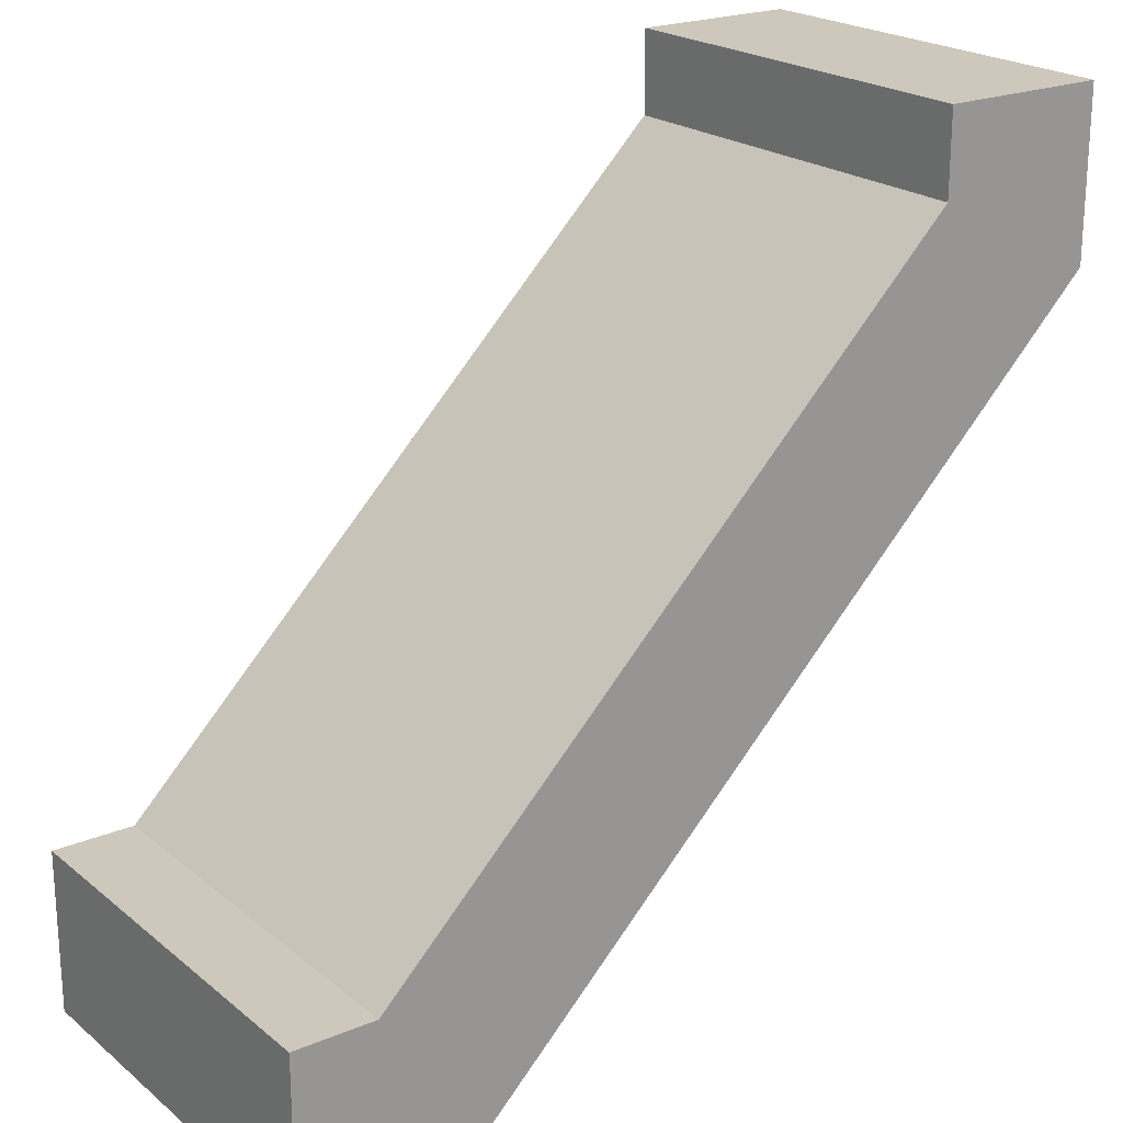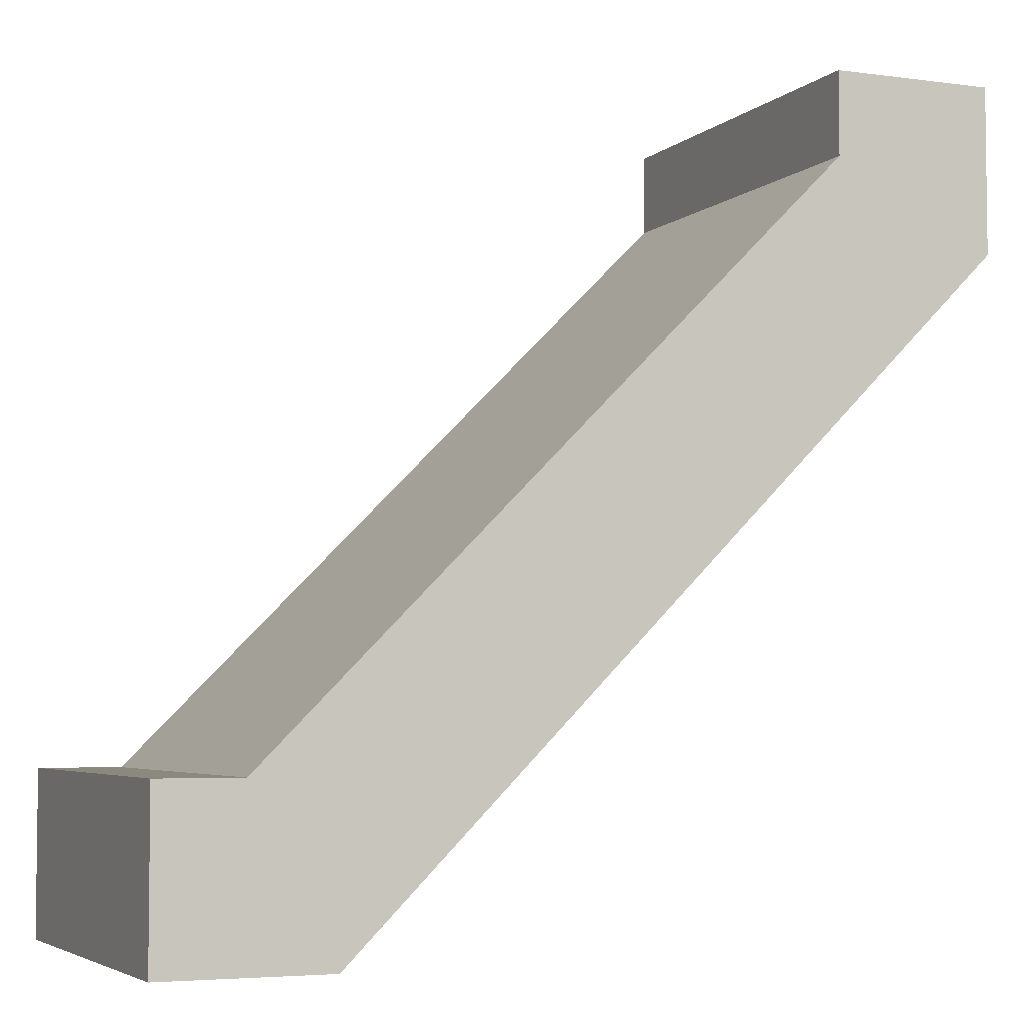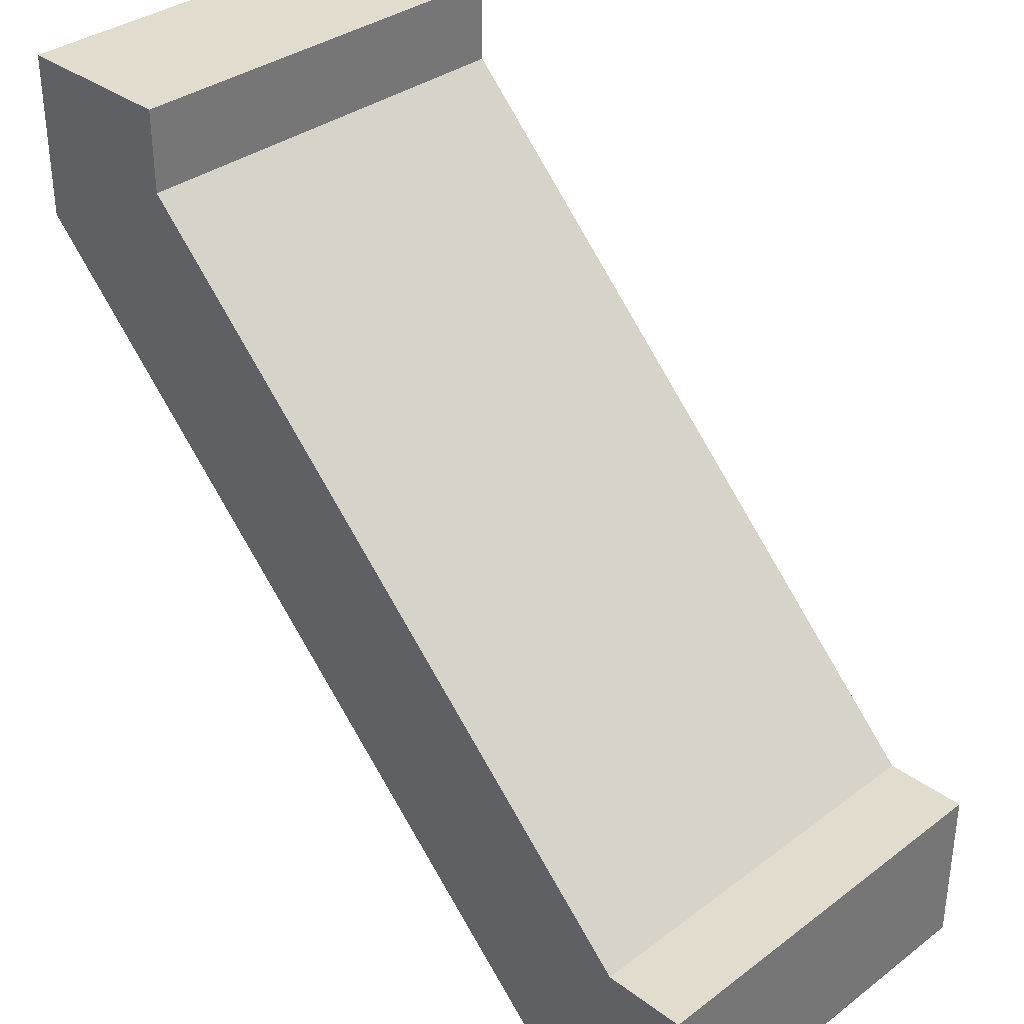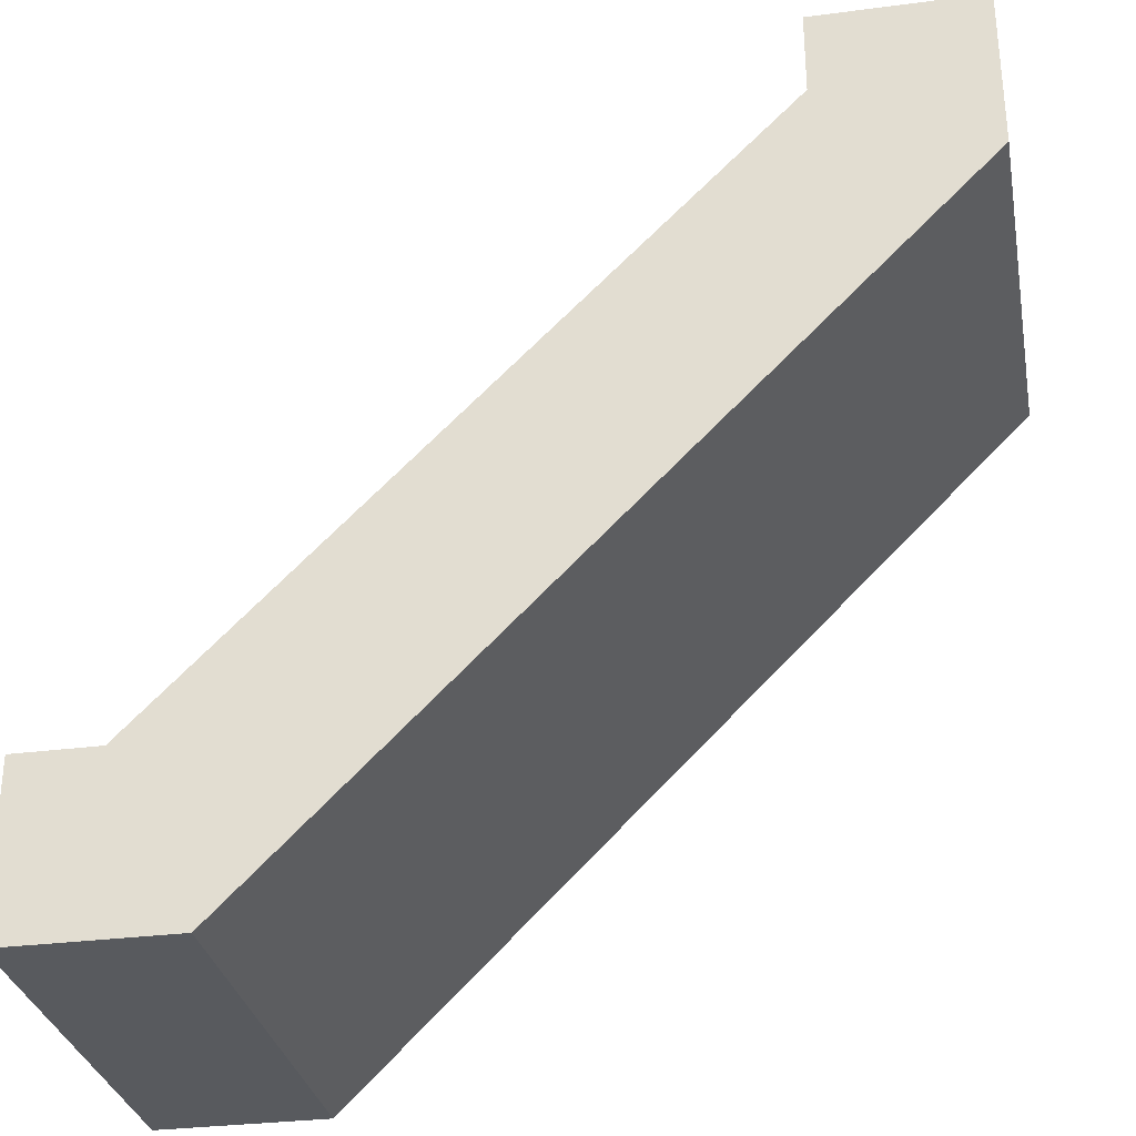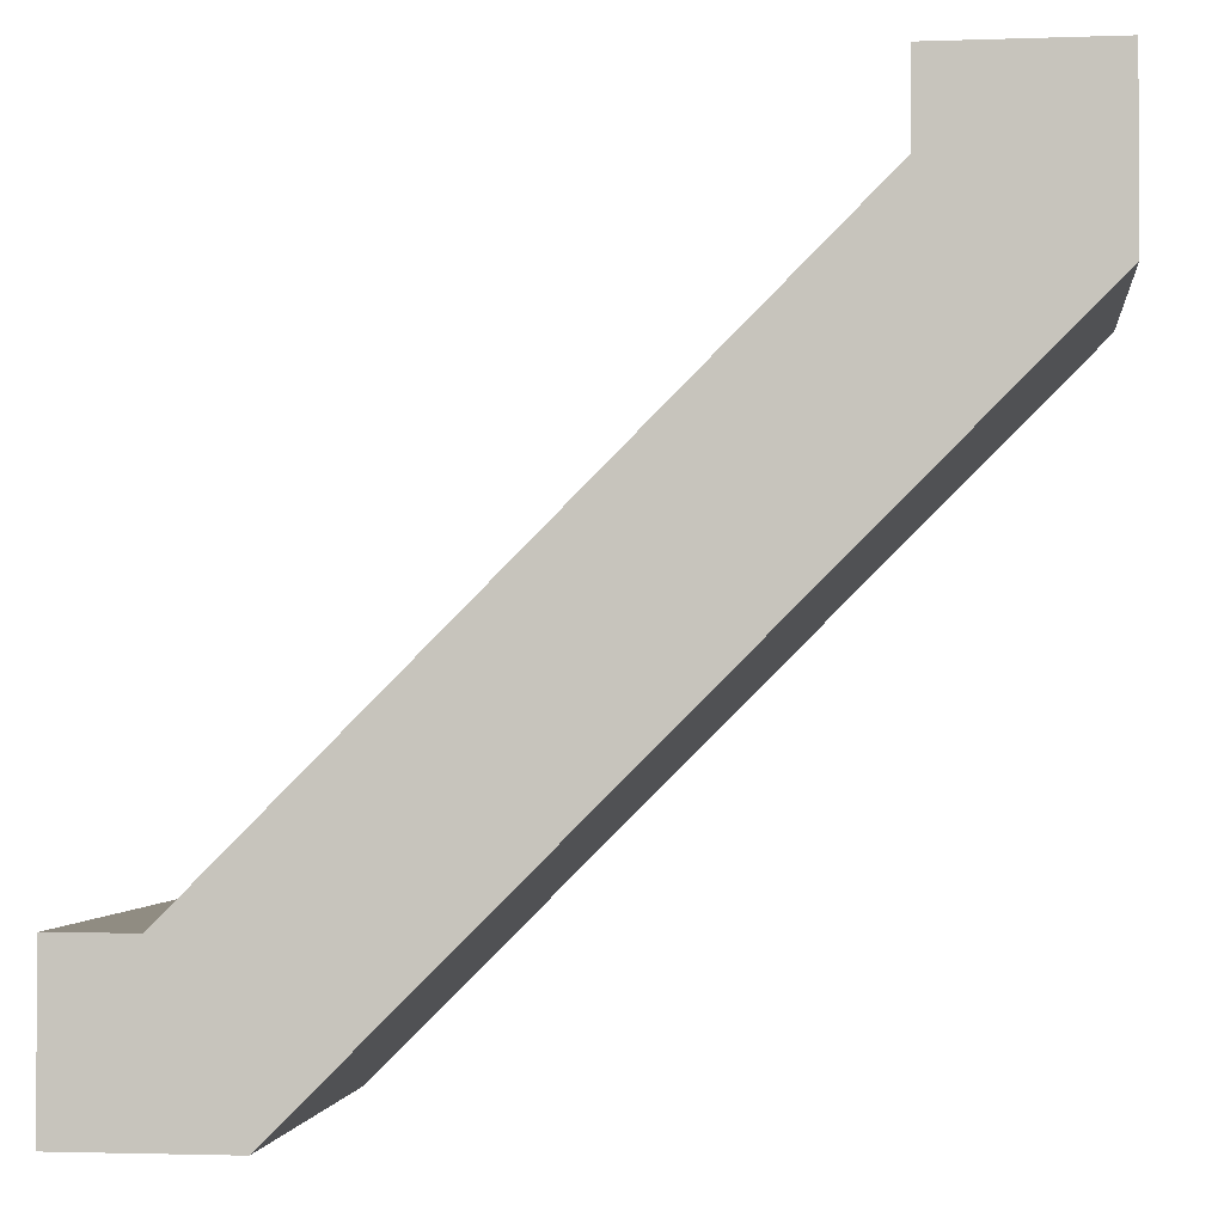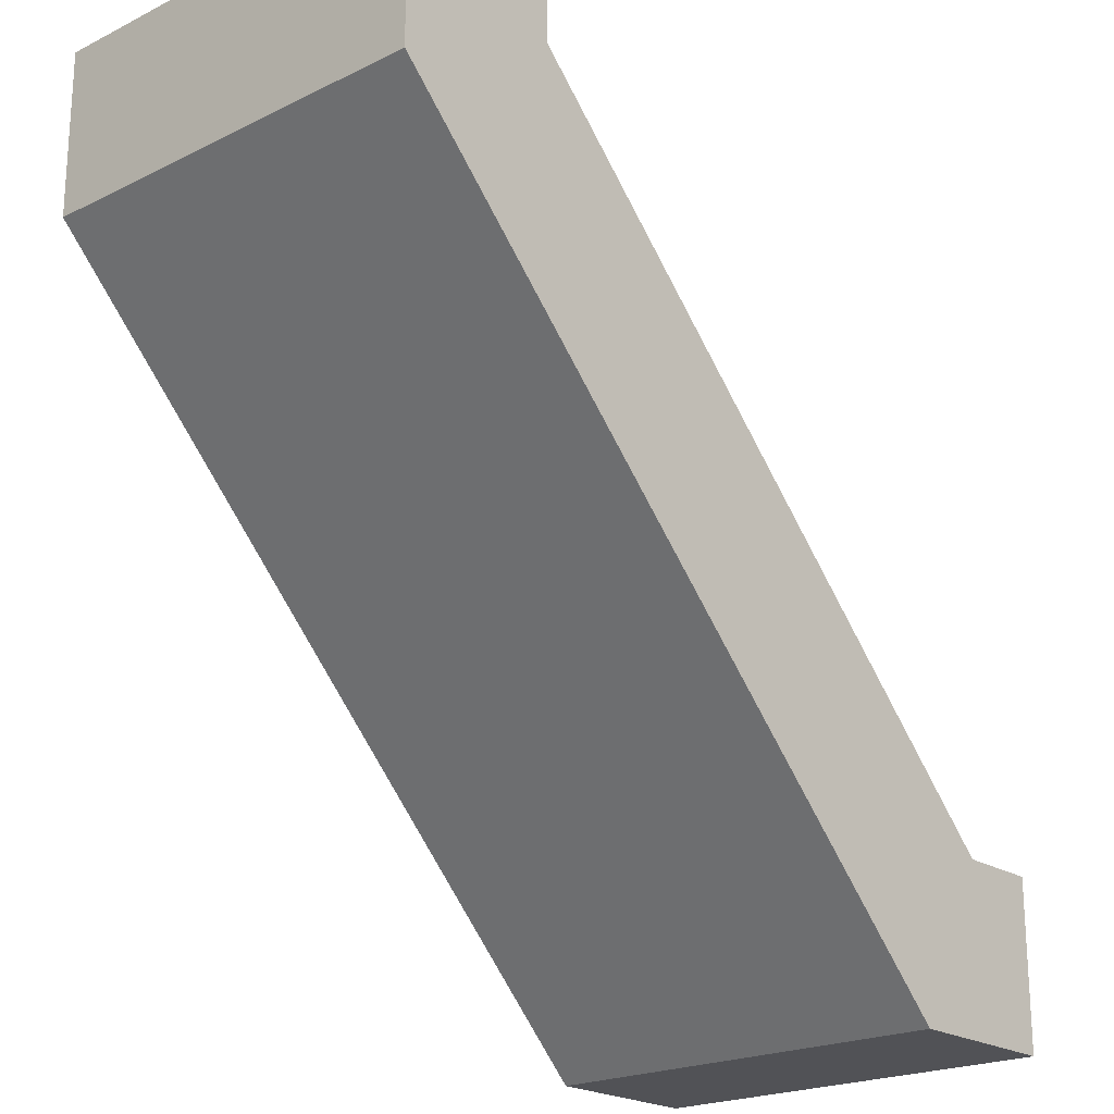
<metadata>
{"format":"obj","ext":"obj","renderer":"f3d","projection":"perspective","resolution":1024,"background":"white","views":[{"elev":21.8,"azim":-36.1,"up":"+Z"},{"elev":-4.6,"azim":-23.5,"up":"+Z"},{"elev":34.6,"azim":-135.1,"up":"+Z"},{"elev":-31.0,"azim":10.6,"up":"+Z"},{"elev":-1.9,"azim":7.1,"up":"+Z"},{"elev":-21.3,"azim":131.3,"up":"+Z"}]}
</metadata>
<code>
g wall-diagonal-low
v -0.4 0 -0.3 1 1 1
v -0.5 4.512e-17 -0.3 1 1 1
v -0.4 0.5 -0.3 1 1 1
v -0.5 0.5 -0.3 1 1 1
v -0.5 4.512e-17 -0.5 1 1 1
v -0.5 0.5 -0.5 1 1 1
v 0.5 0.5 0.3 1 1 1
v 0.5 0 0.3 1 1 1
v 0.5 0.5 0.5 1 1 1
v 0.5 0 0.5 1 1 1
v -0.3 0 -0.5 1 1 1
v -0.3 0.5 -0.5 1 1 1
v 0.3 0 0.4 1 1 1
v 0.3 0.5 0.4 1 1 1
v 0.3 0 0.5 1 1 1
v 0.3 0.5 0.5 1 1 1
f 3 2 1
f 2 3 4
f 2 6 5
f 6 2 4
f 9 8 7
f 8 9 10
f 5 12 11
f 12 5 6
f 15 14 13
f 14 15 16
f 15 8 10
f 8 15 13
f 8 13 11
f 11 13 1
f 11 1 5
f 5 1 2
f 9 15 10
f 15 9 16
f 3 6 4
f 3 12 6
f 14 12 3
f 12 14 7
f 16 7 14
f 7 16 9
f 12 8 11
f 8 12 7
f 14 1 13
f 1 14 3
g wall-diagonal-low
f 3 2 1
f 2 3 4
f 2 6 5
f 6 2 4
f 9 8 7
f 8 9 10
f 5 12 11
f 12 5 6
f 15 14 13
f 14 15 16
f 15 8 10
f 8 15 13
f 8 13 11
f 11 13 1
f 11 1 5
f 5 1 2
f 9 15 10
f 15 9 16
f 3 6 4
f 3 12 6
f 14 12 3
f 12 14 7
f 16 7 14
f 7 16 9
f 12 8 11
f 8 12 7
f 14 1 13
f 1 14 3

</code>
